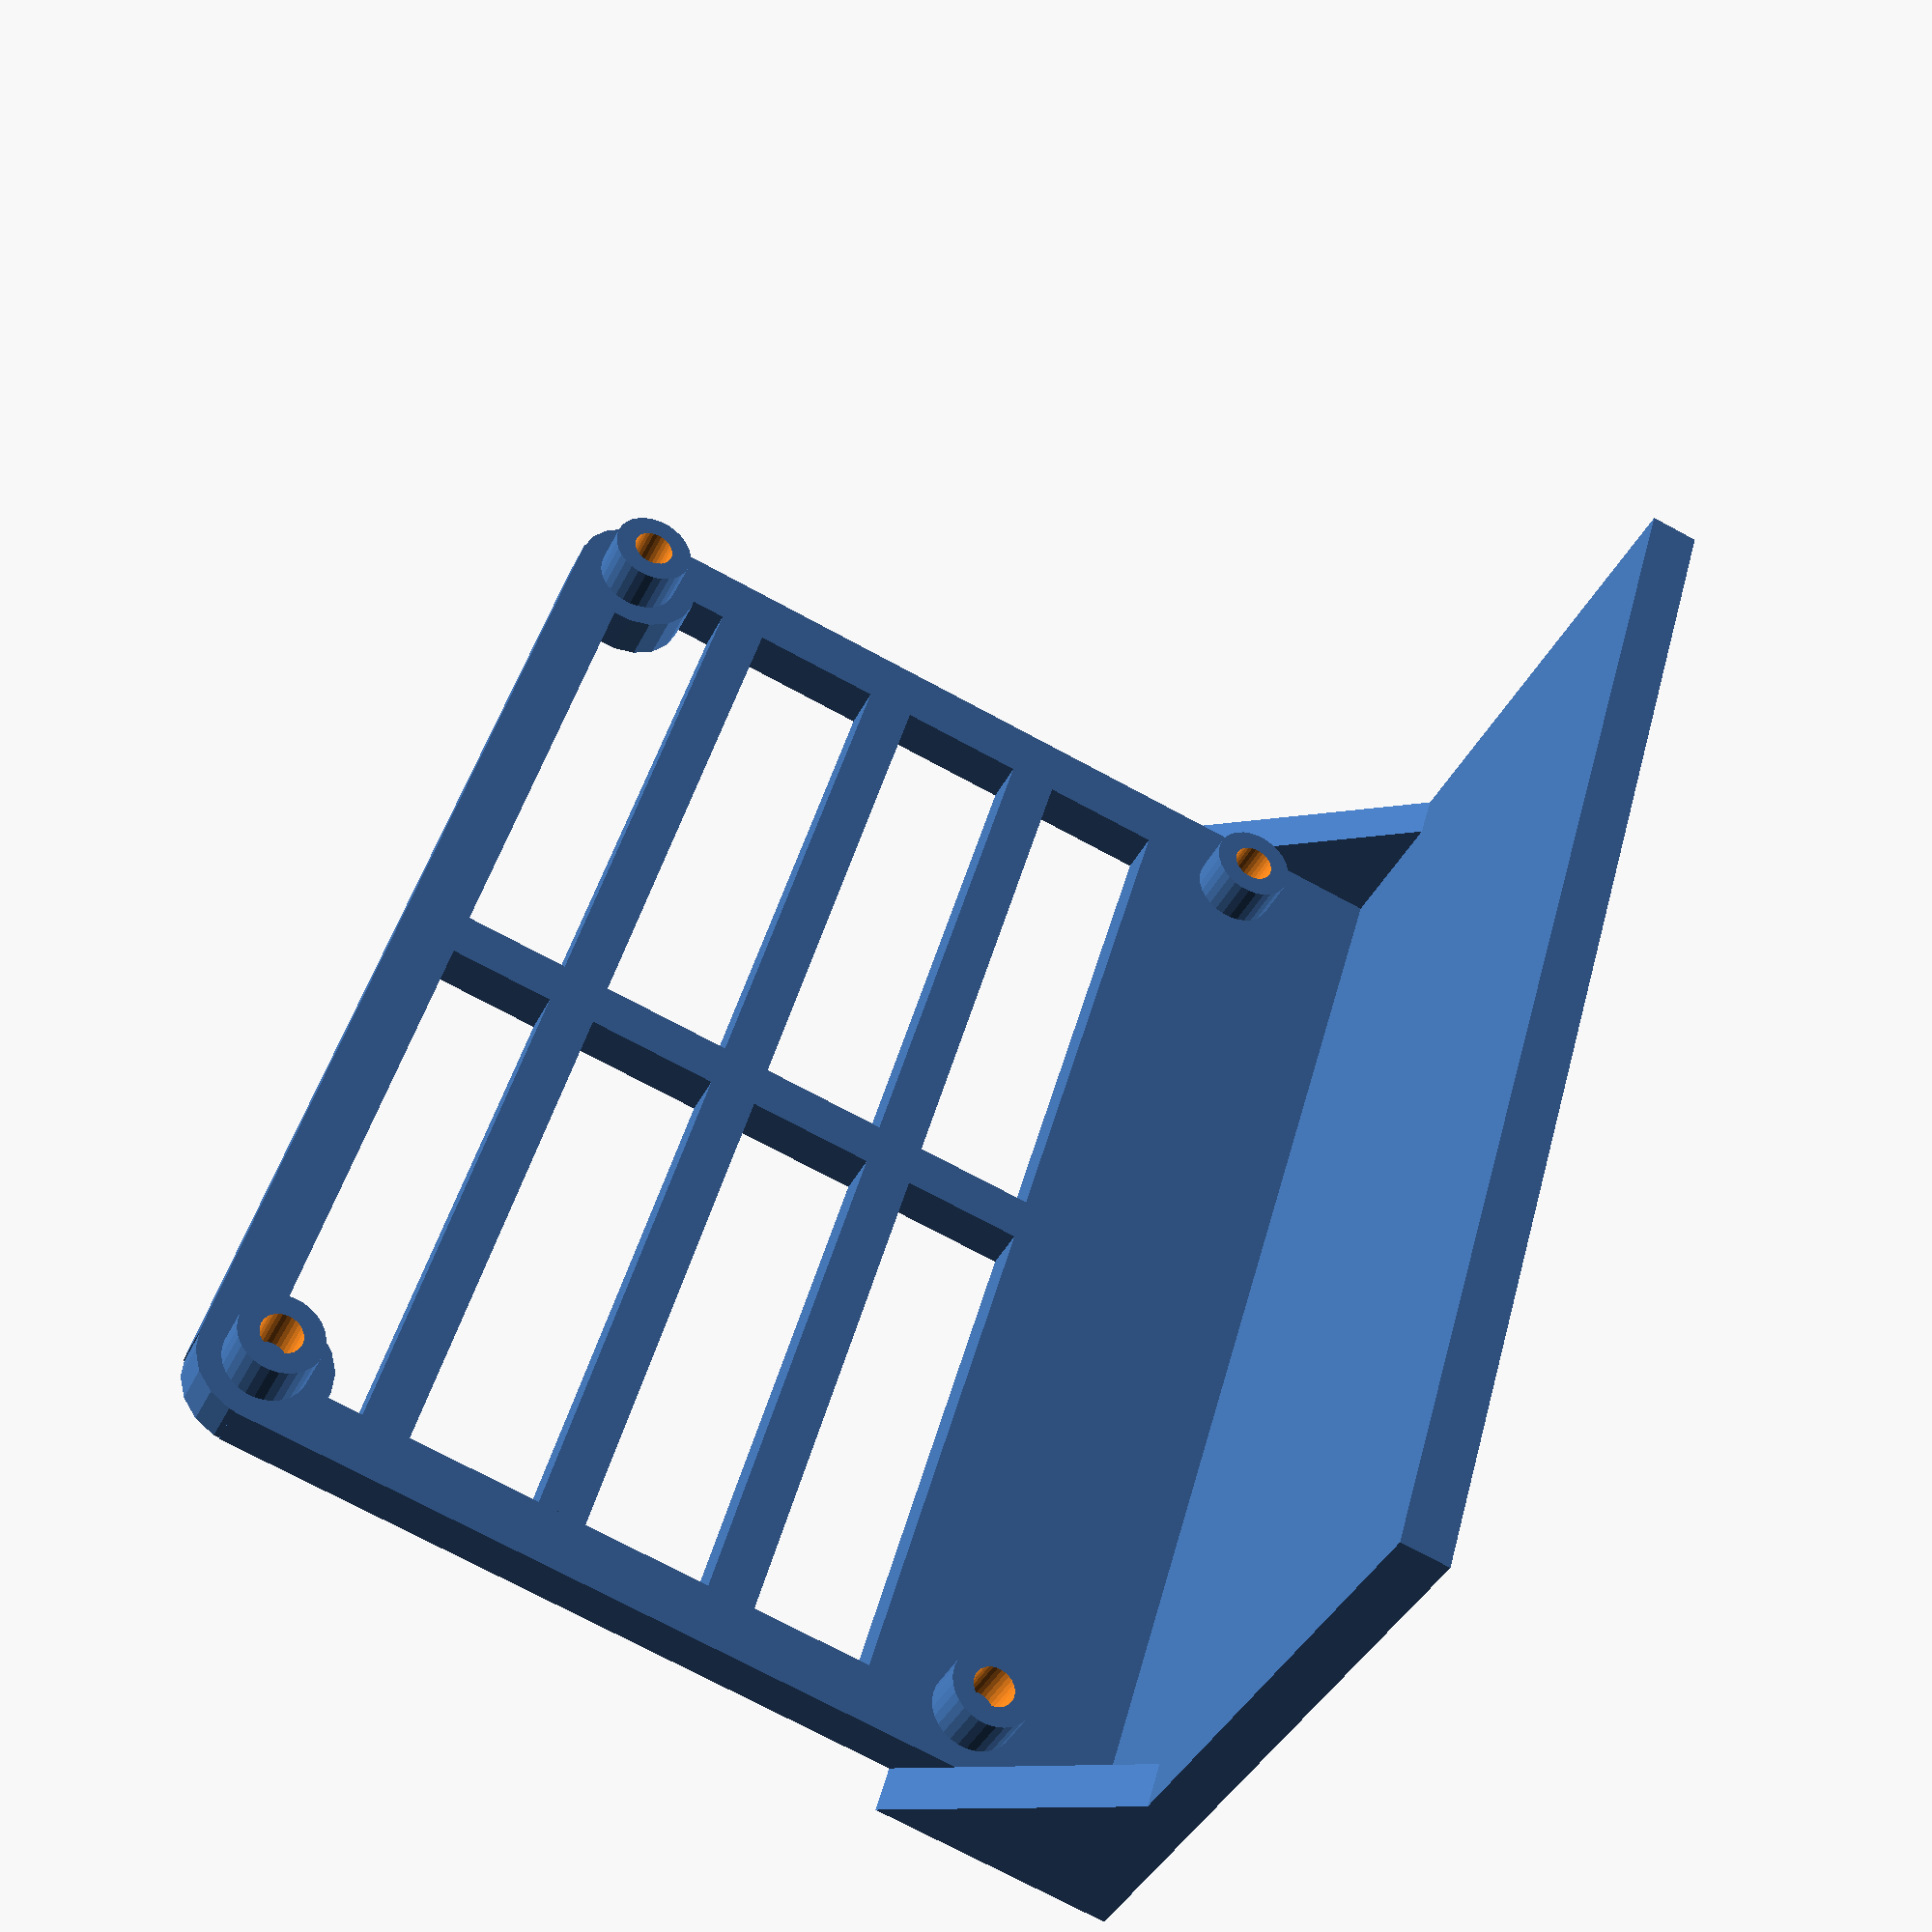
<openscad>
module ramboholes() {
	difference() {
		cylinder(r=7/2, h=7, center=true, $fn=30);
		cylinder(r=7/4, h=8, center=true, $fn=30);
	}
}

module rambopegs() {
	union() {
		translate([95/2, 95/2, 0]) {
			ramboholes();
			translate([0,0,-2.5]) cylinder(r=11/2, h=4, center=true);
		}
		translate([95/2, -95/2, 0]) {
			ramboholes();
			translate([0,0,-2.5]) cylinder(r=11/2, h=4, center=true);
		}
		translate([-13.5, 95/2, 0]) {
			ramboholes();
			translate([0,0,-2.5]) cylinder(r=11/2, h=4, center=true);
		}
		translate([-13.5, -95/2, 0]) {
			ramboholes();
			translate([0,0,-2.5]) cylinder(r=11/2, h=4, center=true);
		}
	}
}
module ramboframe() {
	translate([102/2,0,-2.5]) cube(size=[25,106, 4], center=true);

	translate([102/3 - 7.5,0,-2.5]) cube(size=[4,96, 4], center=true);
	translate([102/5 - 8.5,0,-2.5]) cube(size=[4,96, 4], center=true);
	translate([102/16 - 9.5,0,-2.5]) cube(size=[4,96, 4], center=true);
	translate([-96/16 - 10.5,0,-2.5]) cube(size=[5,96, 4], center=true);
    
    translate([17,101/2,-2.5]) cube(size=[62,5, 4], center=true);
	translate([17,-101/2,-2.5]) cube(size=[62,5, 4], center=true);
	translate([17,0,-2.5]) cube(size=[66,4, 4], center=true);
}


module arduino()
{
	translate([119/2, -114/2, -1]) rotate([90, 0, 90]) {
		difference() {
			// the arduino cube
			cube([114, 53, 4]);
		}
	}
}

module mountBraces()
{
	 rotate([90, -90, 0]) {
		translate([-4.5, -127/2, -110/2])
		linear_extrude(height = 4, center = true, convexity = 10, twist = 0)
		polygon(points=[[0,0],[20,0],[0,20]]);
		
		translate([-4.5, -127/2, 110/2])
		linear_extrude(height = 4, center = true, convexity = 10, twist = 0)
		polygon(points=[[0,0],[20,0],[0,20]]);
	}
}

module rambo()
{
	rambopegs();
	ramboframe();
}



rambo();
arduino();
mountBraces();
</openscad>
<views>
elev=38.7 azim=15.9 roll=336.3 proj=p view=wireframe
</views>
